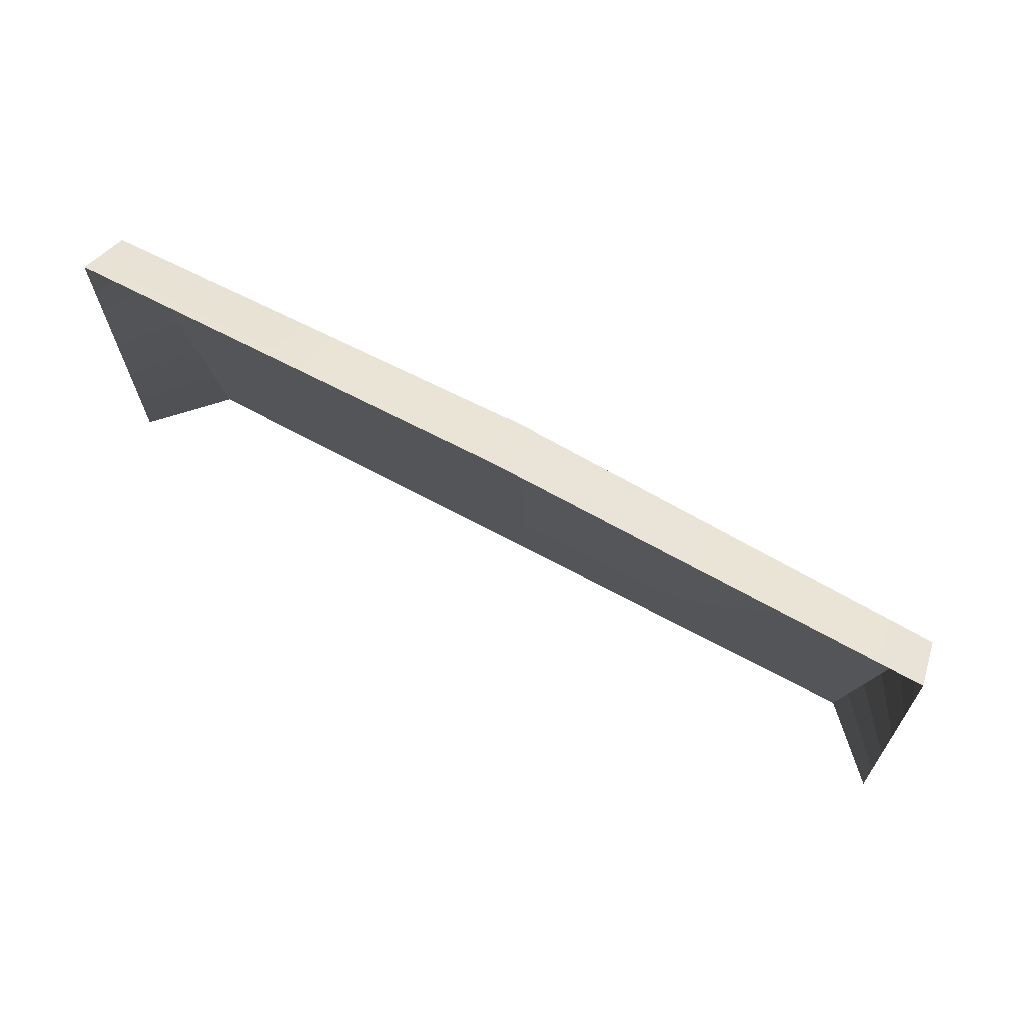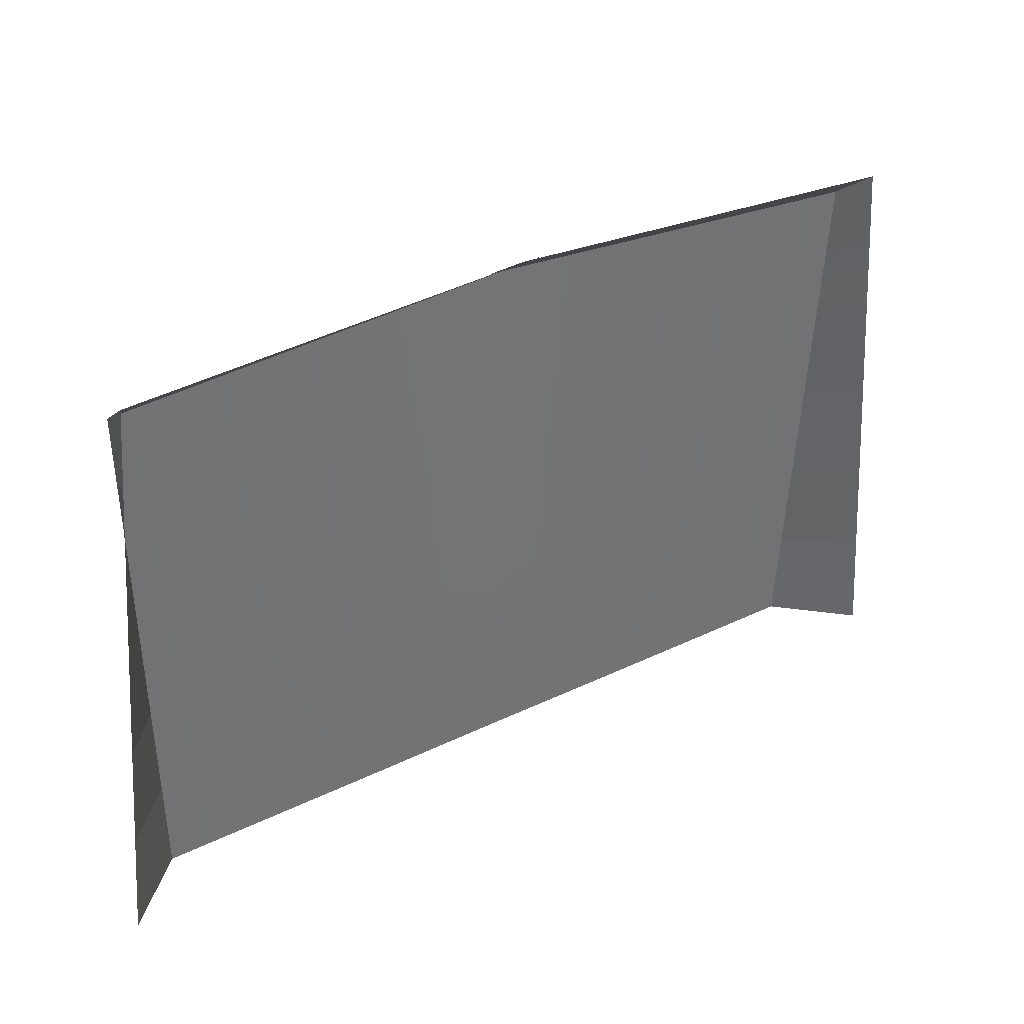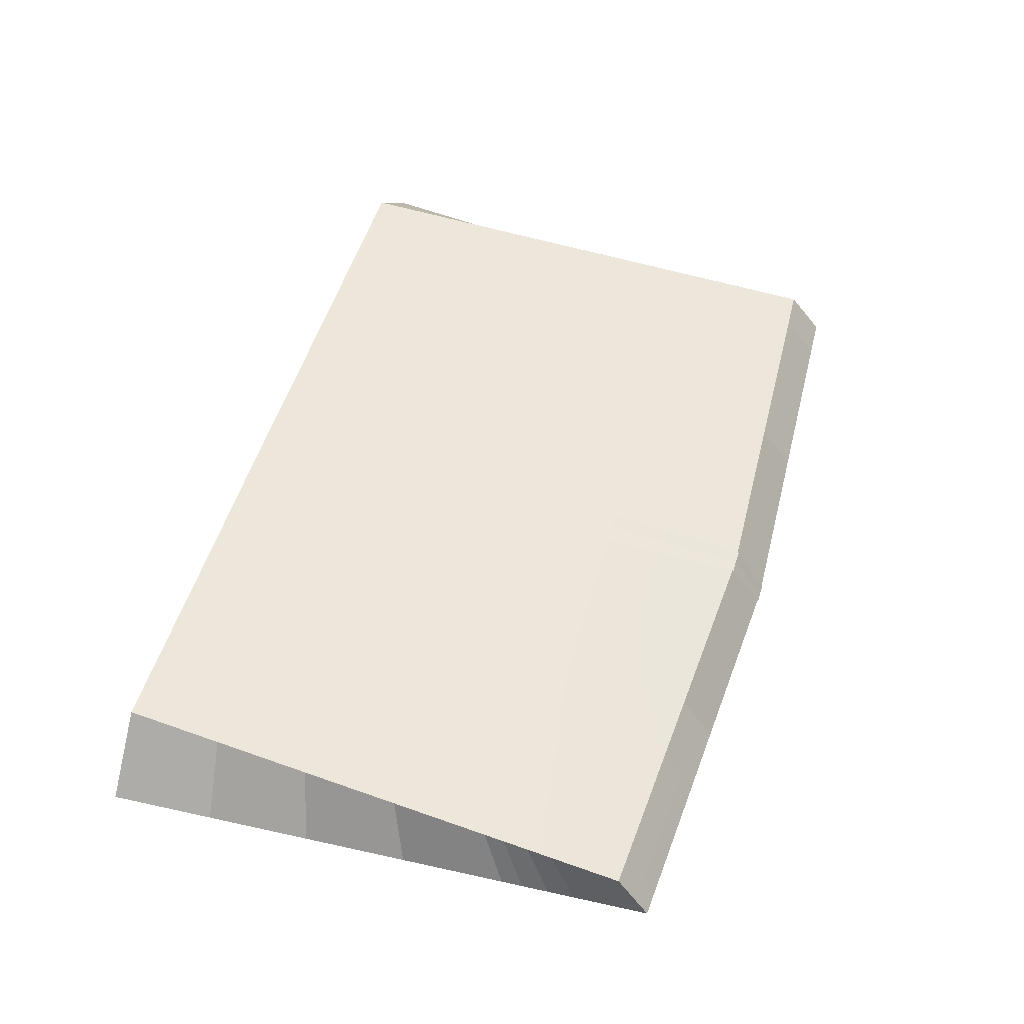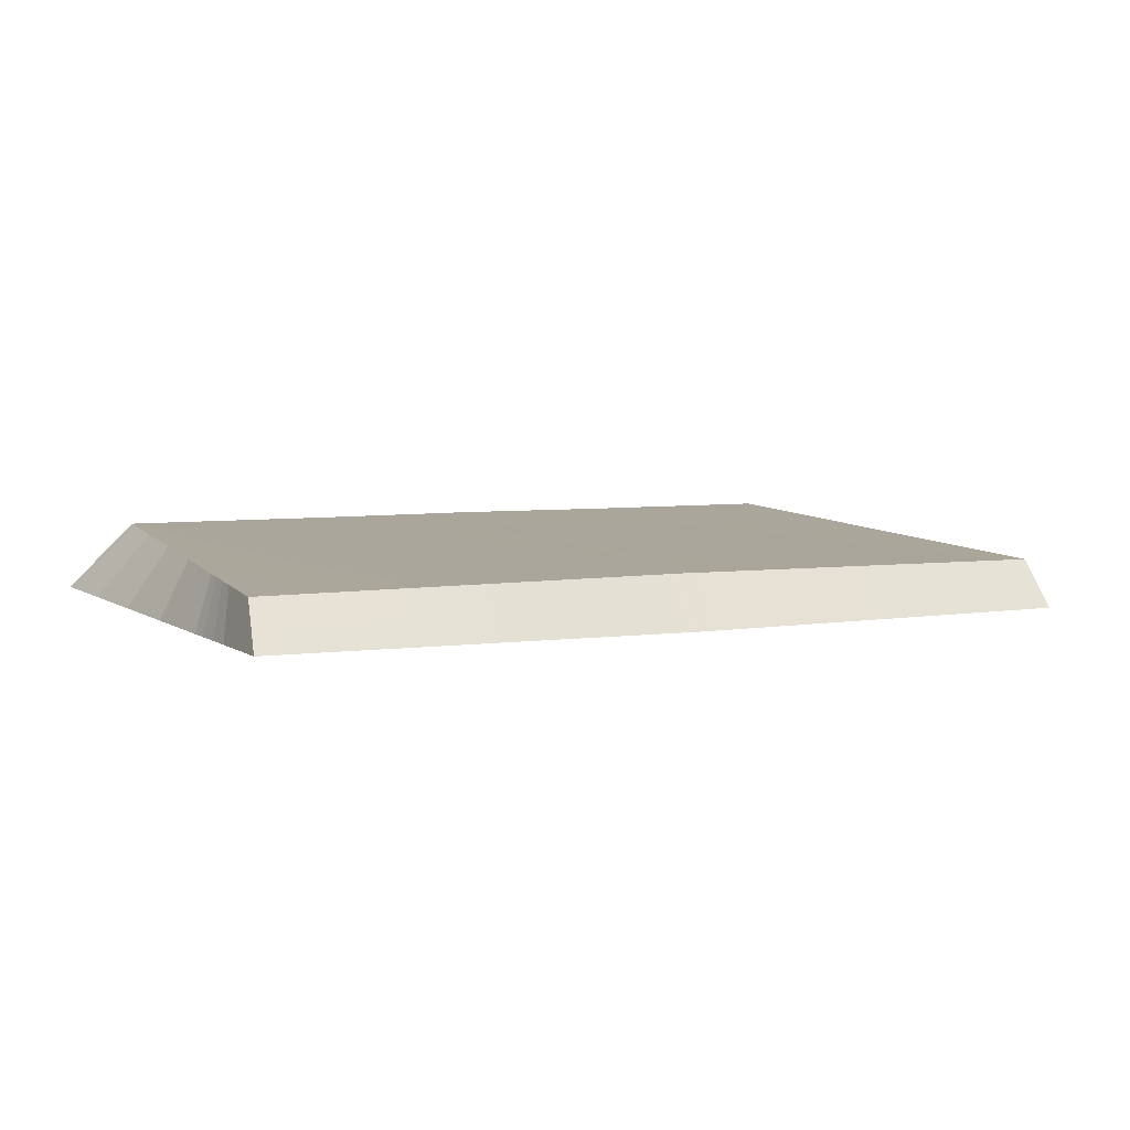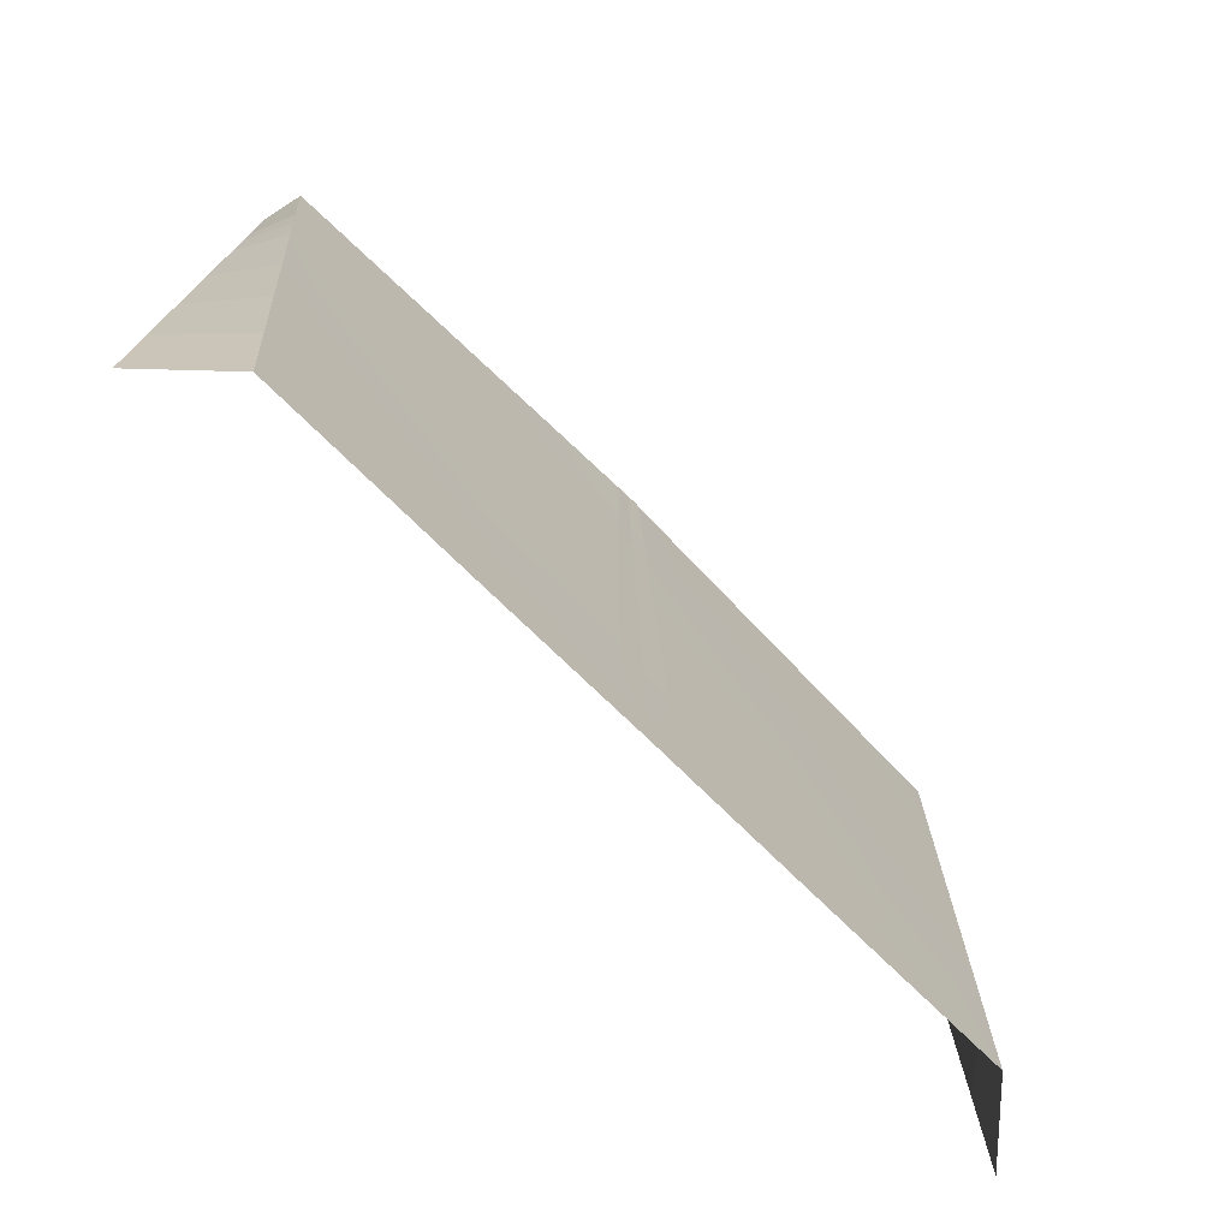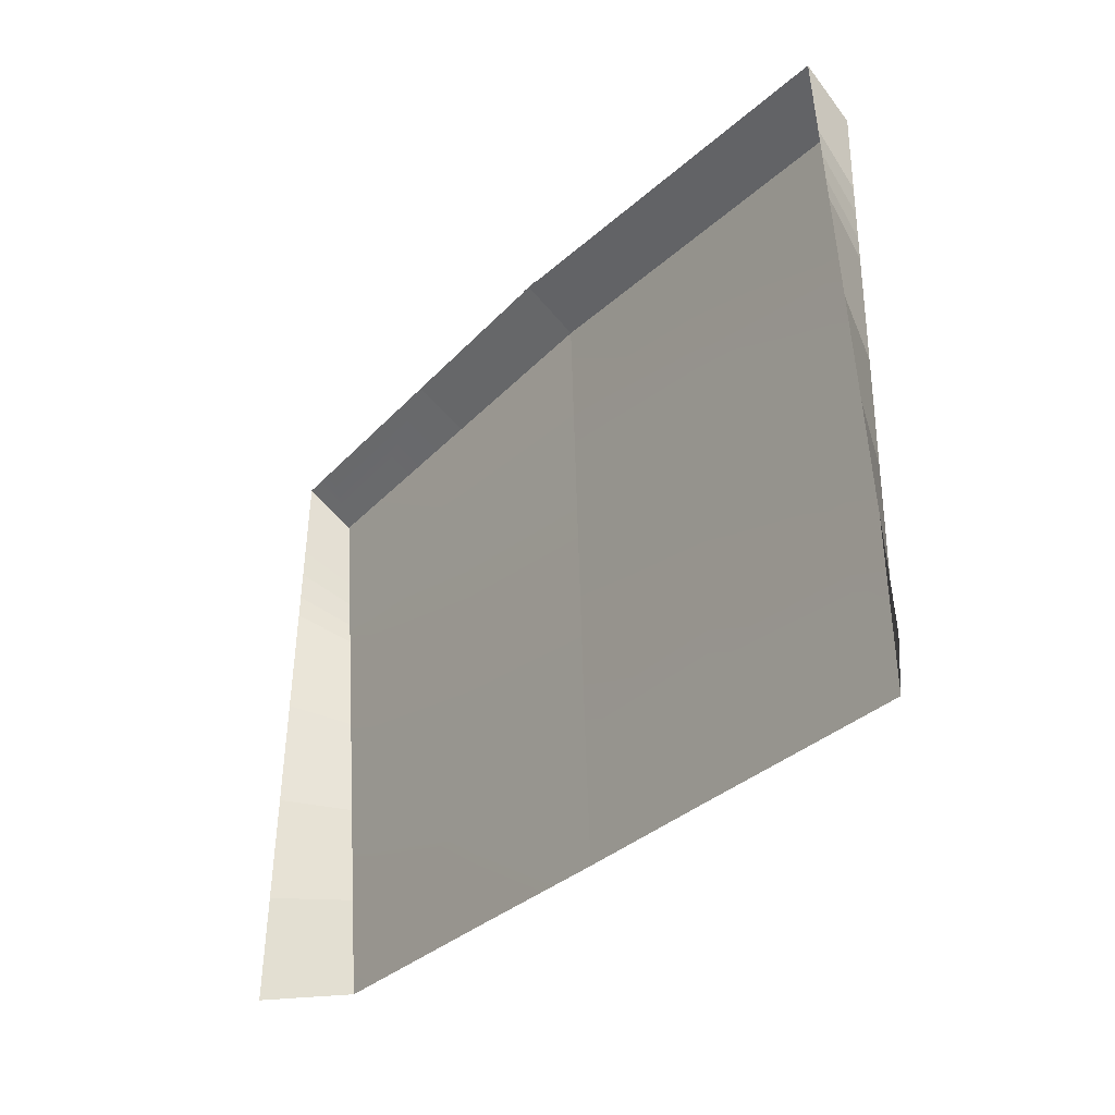
<metadata>
{"format":"obj","ext":"obj","renderer":"f3d","projection":"perspective","resolution":1024,"background":"white","views":[{"elev":76.1,"azim":27.3,"up":"+Z"},{"elev":34.0,"azim":-33.4,"up":"+Z"},{"elev":55.2,"azim":-72.5,"up":"+Y"},{"elev":5.7,"azim":-24.4,"up":"+Y"},{"elev":-67.6,"azim":134.3,"up":"+Z"},{"elev":-31.1,"azim":54.1,"up":"+Z"}]}
</metadata>
<code>
o Body_Cube.001
v 1.201 -0.2131 1.857
v 1.334 -0.2134 1.85
v 1.318 -0.06554 1.742
v 1.185 -0.06388 1.75
v 1.45 -0.2048 0.3639
v 1.476 -0.2029 0.03
v 1.257 0.009096 0.03
v 1.268 -0.004596 0.3441
v 0.5617 0.009096 0.03
v 0.02287 0.01142 0.02941
v 0.5735 -0.003019 0.3512
v -0.05969 -0.001552 0.3578
v 0.6113 -0.04185 1.381
v 0.6088 -0.03936 1.315
v -0.03395 -0.03349 1.341
v -0.03138 -0.03569 1.409
v 1.366 -0.211 1.435
v 1.372 -0.2106 1.366
v 1.302 -0.04567 1.287
v 1.304 -0.04849 1.351
v 0.597 -0.02724 0.9936
v 0.5853 -0.01513 0.6724
v -0.05892 -0.0122 0.6855
v -0.04643 -0.02285 1.013
v 1.398 -0.2087 1.032
v 1.424 -0.2067 0.6979
v 1.279 -0.01829 0.6583
v 1.291 -0.03198 0.9724
v 1.353 -0.212 1.608
v 1.31 -0.05561 1.514
v 0.6259 -0.05693 1.781
v 0.6174 -0.04814 1.548
v -0.02489 -0.04122 1.579
v -0.01583 -0.04894 1.817
v 1.36 -0.2115 1.521
v 1.307 -0.05205 1.433
v 0.6143 -0.045 1.464
v -0.02813 -0.03845 1.494
v 1.174 -0.05069 1.439
v 1.171 -0.04722 1.357
v 1.177 -0.05417 1.521
v 1.157 -0.03107 0.9765
v 1.146 -0.01768 0.661
v 1.169 -0.04446 1.292
v 1.135 -0.004293 0.3455
v 1.124 0.009096 0.03
v 0.6386 -0.2119 1.888
v -0.006747 -0.2105 1.923
v -1.153 -0.2131 1.857
v -1.137 -0.06388 1.75
v -1.27 -0.06554 1.742
v -1.287 -0.2134 1.85
v -1.402 -0.2048 0.3639
v -1.221 -0.004596 0.3441
v -1.21 0.009096 0.03
v -1.428 -0.2029 0.03
v -0.5142 0.009096 0.03
v 0.02459 0.01142 0.02941
v -0.526 -0.003019 0.3512
v 0.1072 -0.001552 0.3578
v -0.5638 -0.04185 1.381
v 0.07884 -0.03569 1.409
v 0.08141 -0.03349 1.341
v -0.5614 -0.03936 1.315
v -1.319 -0.211 1.435
v -1.256 -0.04849 1.351
v -1.254 -0.04567 1.287
v -1.324 -0.2106 1.366
v -0.5496 -0.02724 0.9936
v 0.09389 -0.02285 1.013
v 0.1064 -0.0122 0.6855
v -0.5378 -0.01513 0.6724
v -1.35 -0.2087 1.032
v -1.243 -0.03198 0.9724
v -1.232 -0.01829 0.6583
v -1.376 -0.2067 0.6979
v -1.262 -0.05561 1.514
v -1.305 -0.212 1.608
v -0.5785 -0.05693 1.781
v 0.0633 -0.04894 1.817
v 0.07235 -0.04122 1.579
v -0.5699 -0.04814 1.548
v -1.312 -0.2115 1.521
v -1.259 -0.05205 1.433
v -0.5669 -0.045 1.464
v 0.07559 -0.03845 1.494
v -1.126 -0.05069 1.439
v -1.123 -0.04722 1.357
v -1.129 -0.05417 1.521
v -1.11 -0.03107 0.9765
v -1.099 -0.01768 0.661
v -1.121 -0.04446 1.292
v -1.088 -0.004293 0.3455
v -1.076 0.009096 0.03
v 0.05421 -0.2105 1.923
v -0.5911 -0.2119 1.888
f 1 2 3 4
f 5 6 7 8
f 11 9 10 12
f 13 14 15 16
f 17 18 19 20
f 21 22 23 24
f 25 26 27 28
f 2 29 30 3
f 31 32 33 34
f 35 17 20 36
f 37 13 16 38
f 39 40 13 37
f 4 41 32 31
f 42 43 22 21
f 40 44 14 13
f 45 46 9 11
f 48 47 31 34
f 8 7 46 45
f 20 19 44 40
f 28 27 43 42
f 3 30 41 4
f 36 20 40 39
f 47 1 4 31
f 27 8 45 43
f 43 45 11 22
f 22 11 12 23
f 26 5 8 27
f 30 36 39 41
f 41 39 37 32
f 32 37 38 33
f 29 35 36 30
f 19 28 42 44
f 44 42 21 14
f 18 25 28 19
f 14 21 24 15
f 49 50 51 52
f 53 54 55 56
f 59 60 58 57
f 61 62 63 64
f 65 66 67 68
f 69 70 71 72
f 73 74 75 76
f 52 51 77 78
f 79 80 81 82
f 83 84 66 65
f 85 86 62 61
f 87 85 61 88
f 50 79 82 89
f 90 69 72 91
f 88 61 64 92
f 93 59 57 94
f 95 80 79 96
f 54 93 94 55
f 66 88 92 67
f 74 90 91 75
f 51 50 89 77
f 84 87 88 66
f 96 79 50 49
f 75 91 93 54
f 91 72 59 93
f 72 71 60 59
f 76 75 54 53
f 77 89 87 84
f 89 82 85 87
f 82 81 86 85
f 78 77 84 83
f 67 92 90 74
f 92 64 69 90
f 68 67 74 73
f 64 63 70 69

</code>
